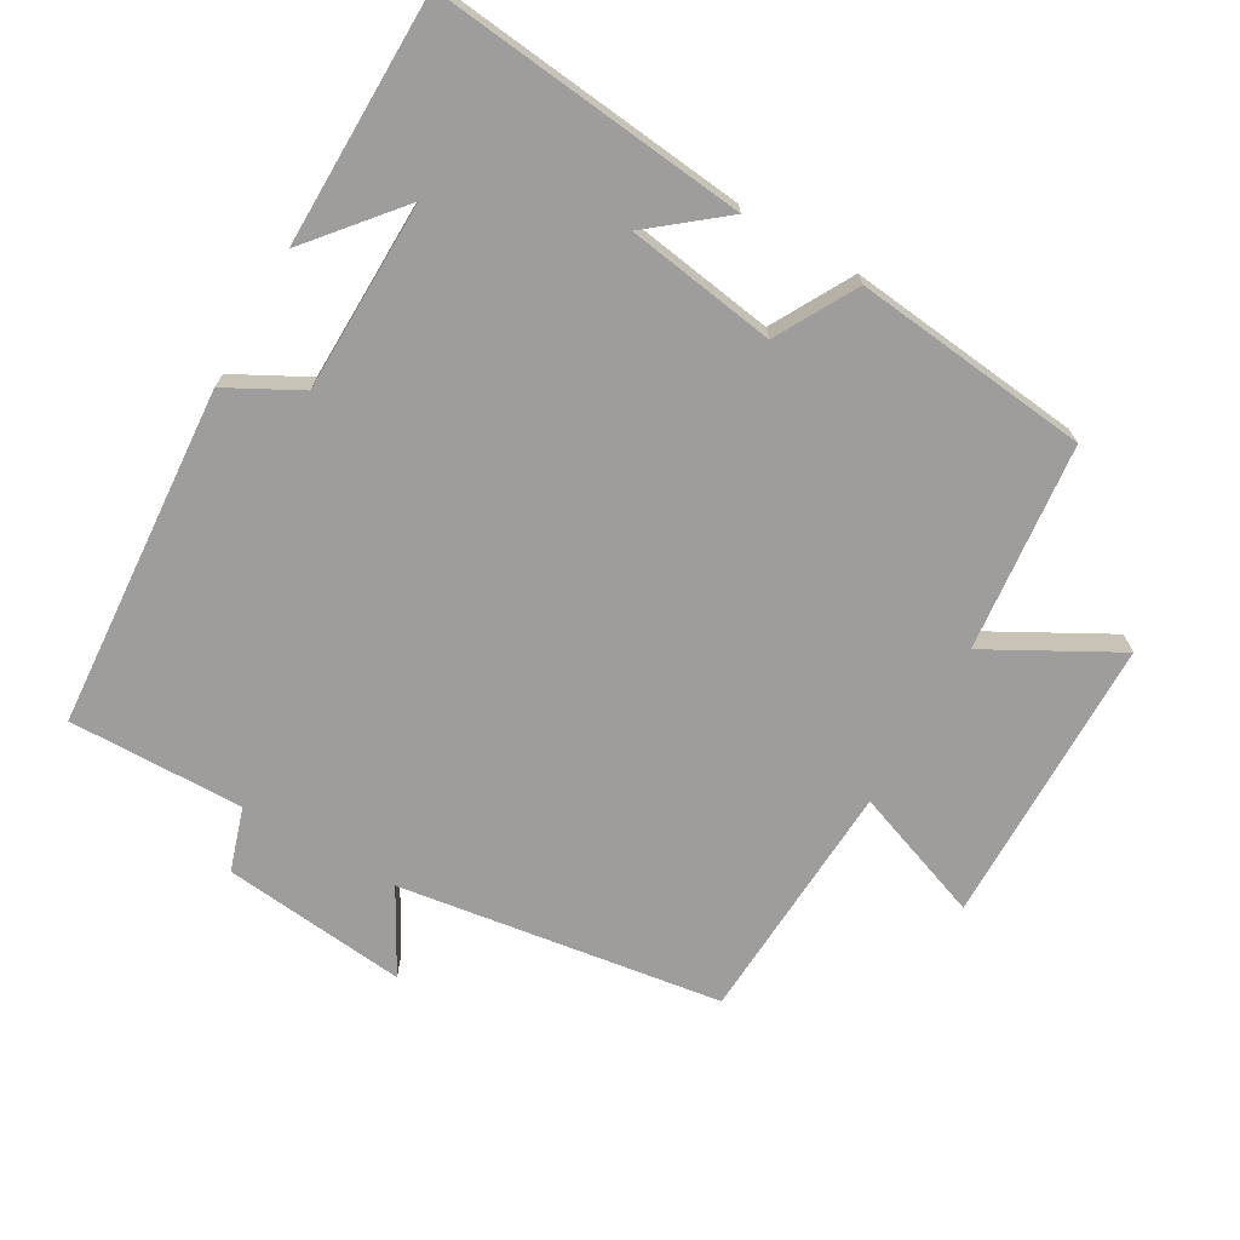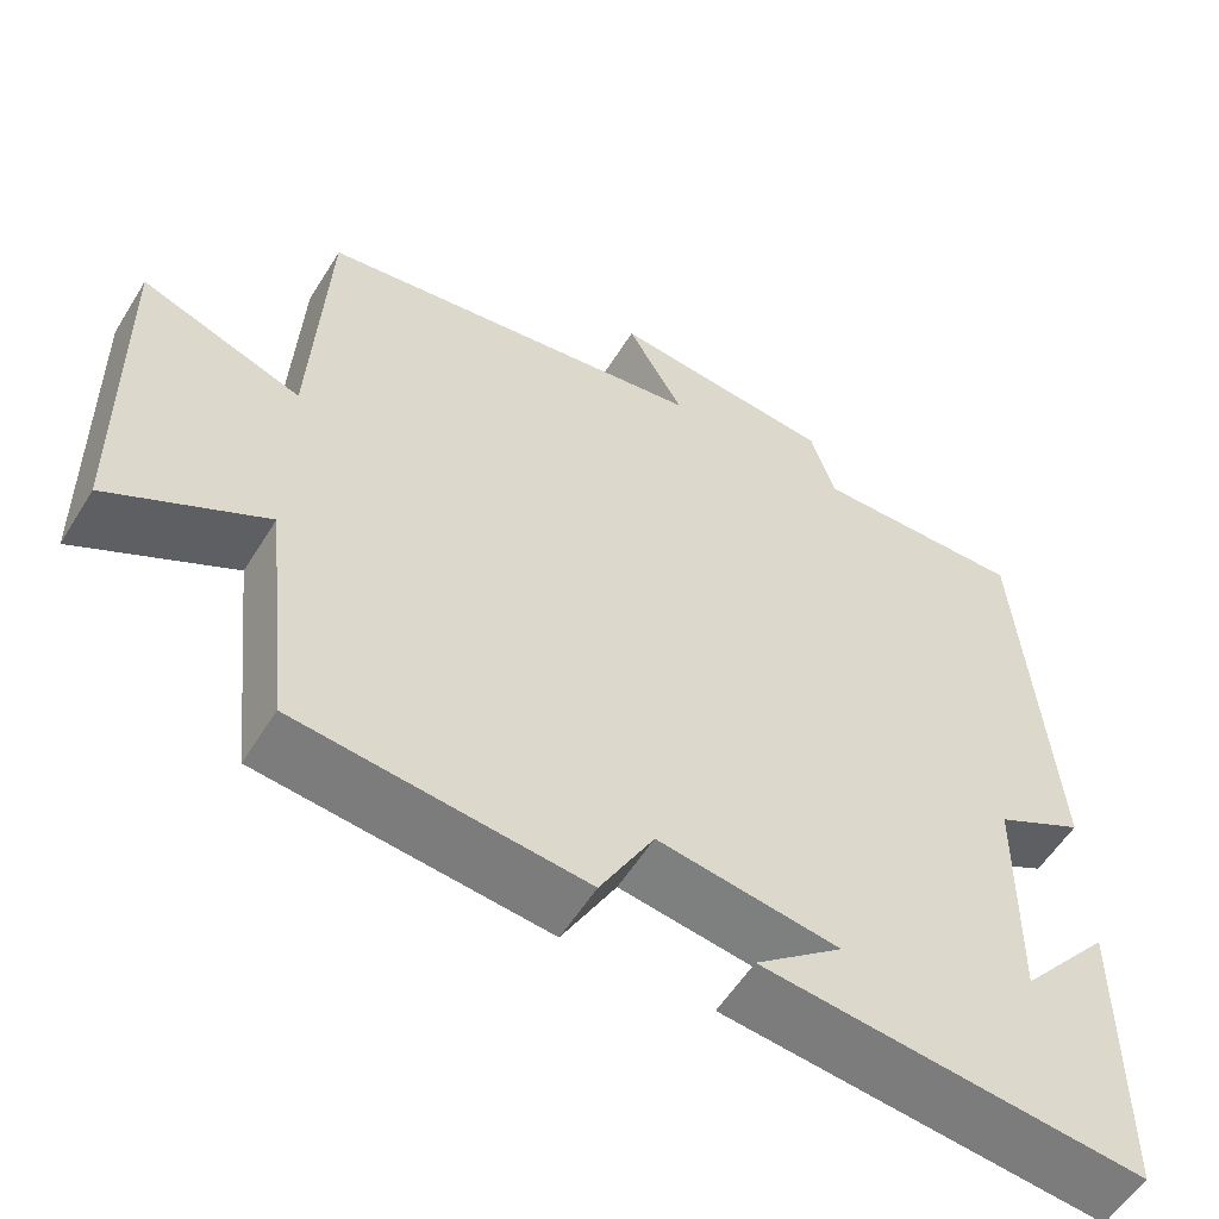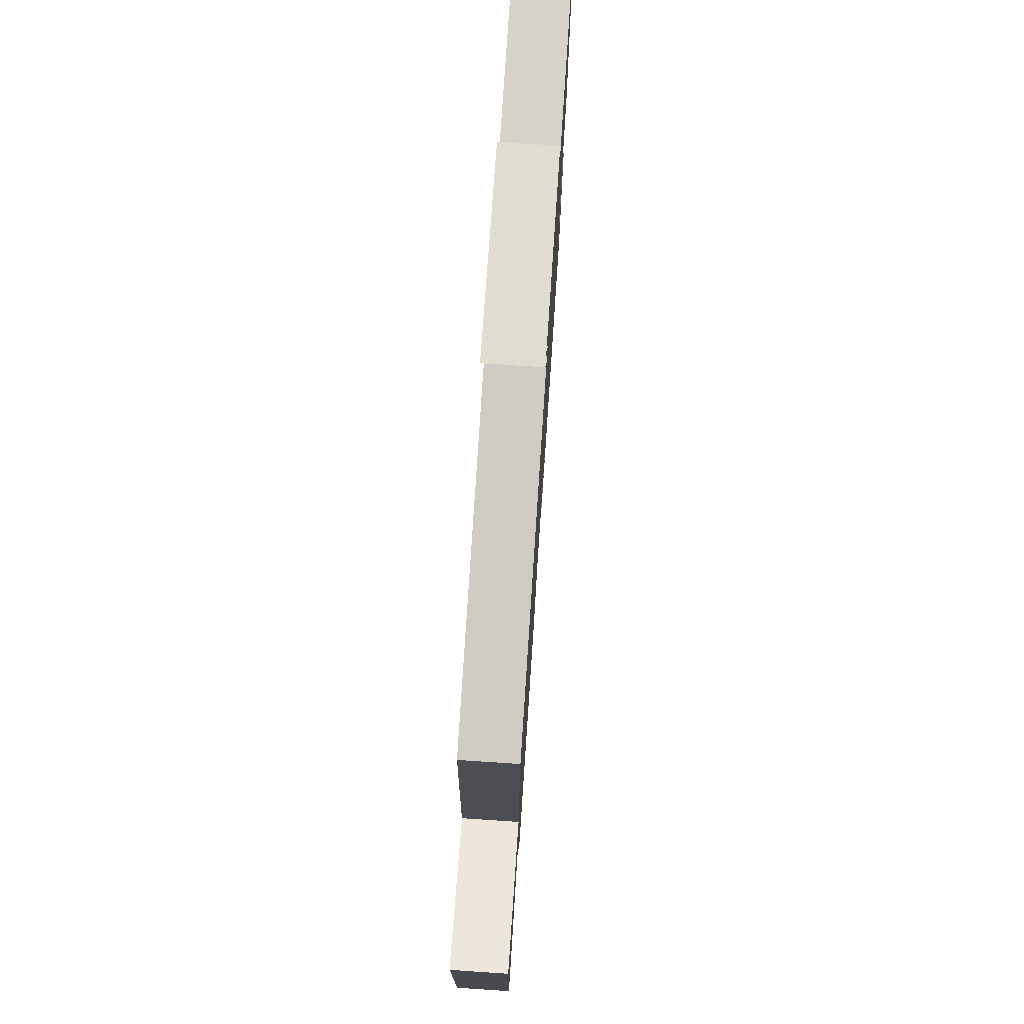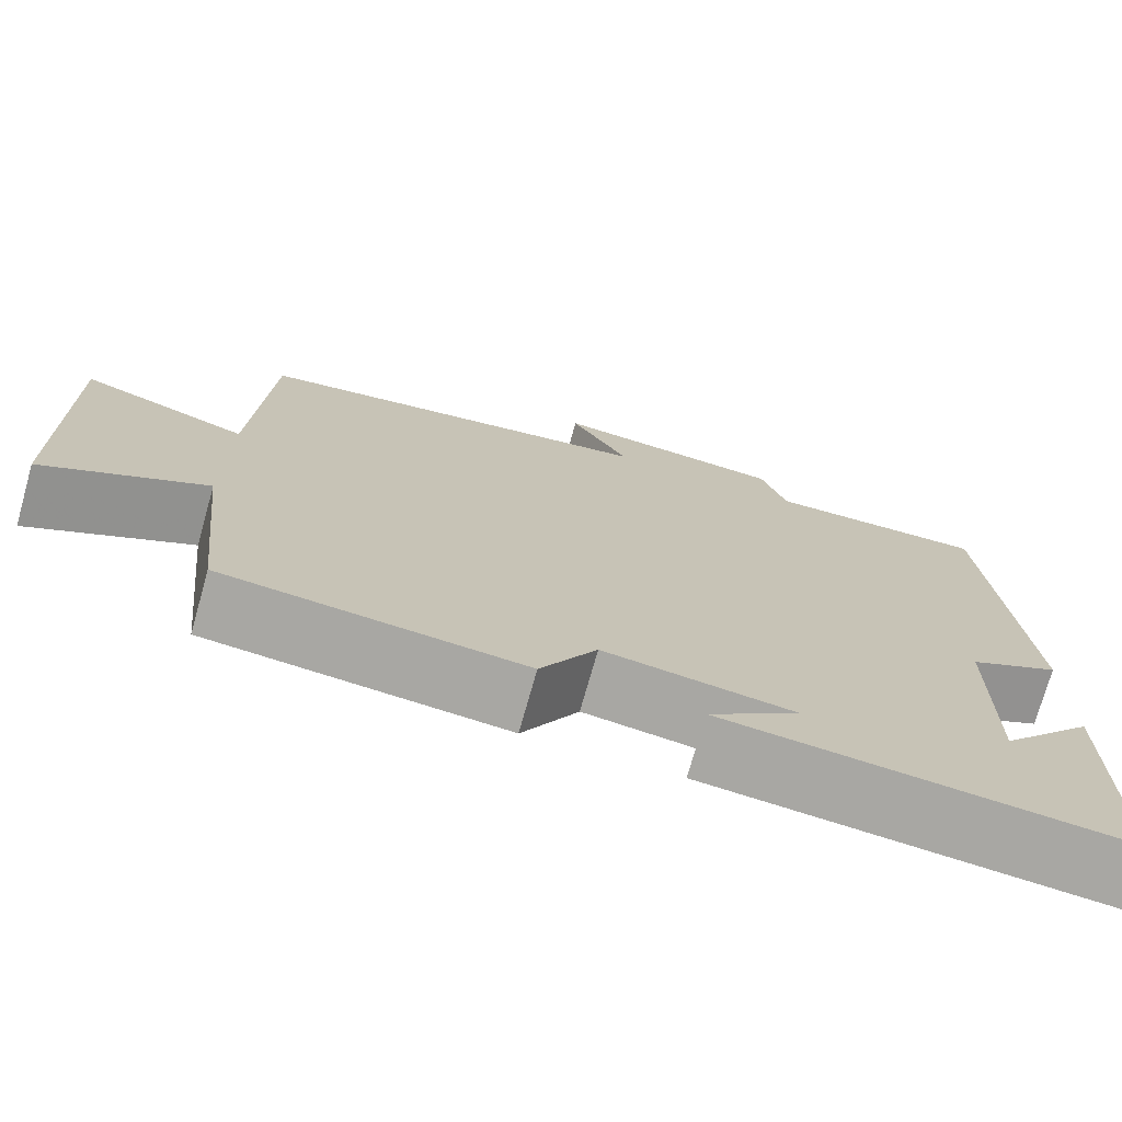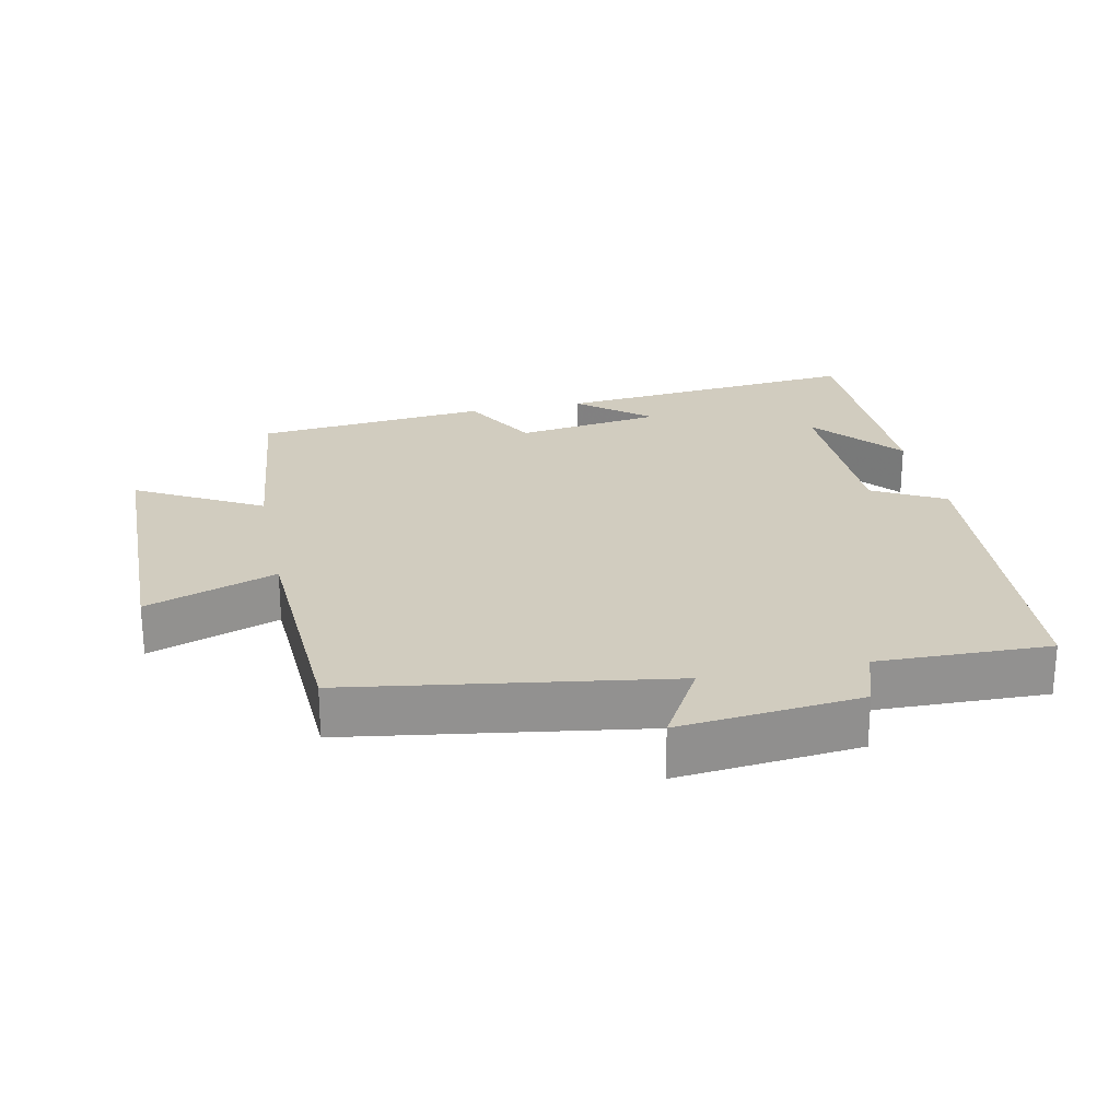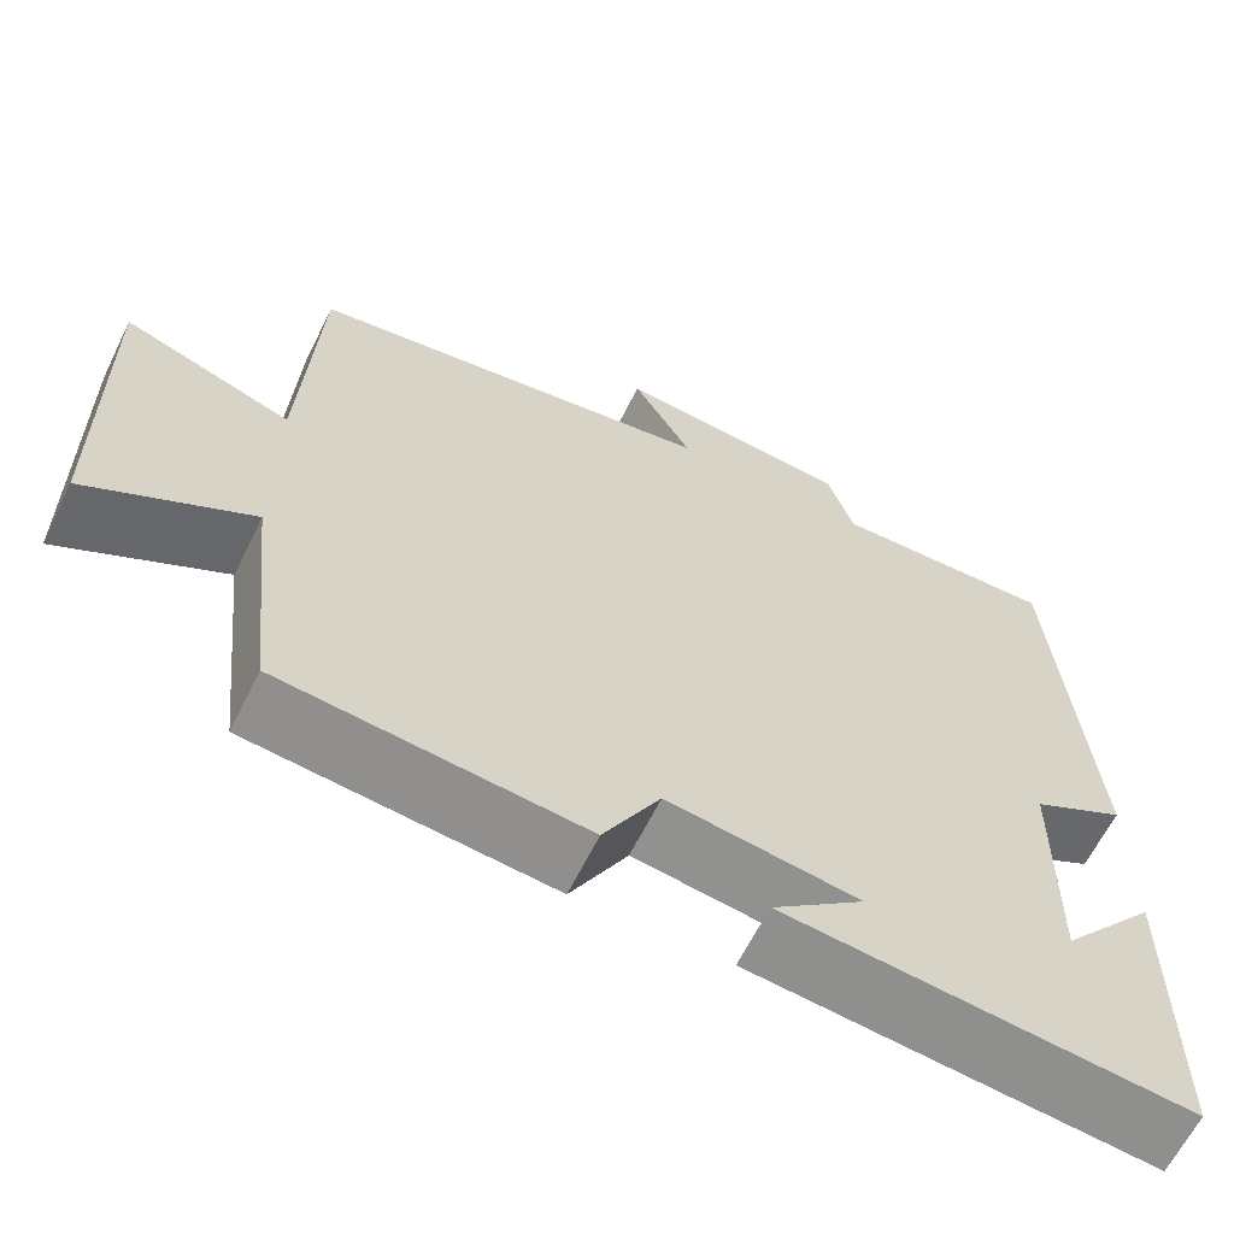
<metadata>
{"format":"obj","ext":"obj","renderer":"f3d","projection":"perspective","resolution":1024,"background":"white","views":[{"elev":-70.6,"azim":150.0,"up":"+Y"},{"elev":-56.3,"azim":-31.4,"up":"+Z"},{"elev":75.5,"azim":-86.2,"up":"+Z"},{"elev":-74.0,"azim":-15.7,"up":"+Z"},{"elev":24.2,"azim":-11.6,"up":"+Y"},{"elev":-63.5,"azim":-26.2,"up":"+Z"}]}
</metadata>
<code>
v 0.463 0.07 0.505
v 0.5 0.07 0.012
v 0.395 0.07 -0.044
v 0.391 0.07 -0.318
v 0.5 0.07 -0.188
v 0.497 0.07 -0.547
v 0.045 0.07 -0.5
v 0.149 0.07 -0.416
v -0.065 0.07 -0.384
v -0.129 0.07 -0.5
v -0.468 0.07 -0.464
v -0.5 0.07 -0.166
v -0.684 0.07 -0.267
v -0.69 0.07 0.149
v -0.5 0.07 0.08
v -0.482 0.07 0.431
v -0.017 0.07 0.5
v -0.084 0.07 0.619
v 0.182 0.07 0.591
v 0.211 0.07 0.5
v 0.463 0 0.505
v 0.5 0 0.012
v 0.395 0 -0.044
v 0.391 0 -0.318
v 0.5 0 -0.188
v 0.497 0 -0.547
v 0.045 0 -0.5
v 0.149 0 -0.416
v -0.065 0 -0.384
v -0.129 0 -0.5
v -0.468 0 -0.464
v -0.5 0 -0.166
v -0.684 0 -0.267
v -0.69 0 0.149
v -0.5 0 0.08
v -0.482 0 0.431
v -0.017 0 0.5
v -0.084 0 0.619
v 0.182 0 0.591
v 0.211 0 0.5
f 17 18 19 20
f 15 16 17 20
f 15 20 1 2
f 12 13 14 15
f 12 15 2 3
f 9 10 11 12
f 8 9 12 3
f 6 7 8
f 4 5 6
f 4 6 8
f 3 4 8
f 40 39 38 37
f 40 37 36 35
f 22 21 40 35
f 35 34 33 32
f 23 22 35 32
f 32 31 30 29
f 23 32 29 28
f 28 27 26
f 26 25 24
f 28 26 24
f 28 24 23
f 1 21 22 2
f 2 22 23 3
f 3 23 24 4
f 4 24 25 5
f 5 25 26 6
f 6 26 27 7
f 7 27 28 8
f 8 28 29 9
f 9 29 30 10
f 10 30 31 11
f 11 31 32 12
f 12 32 33 13
f 13 33 34 14
f 14 34 35 15
f 15 35 36 16
f 16 36 37 17
f 17 37 38 18
f 18 38 39 19
f 19 39 40 20
f 20 40 21 1

</code>
